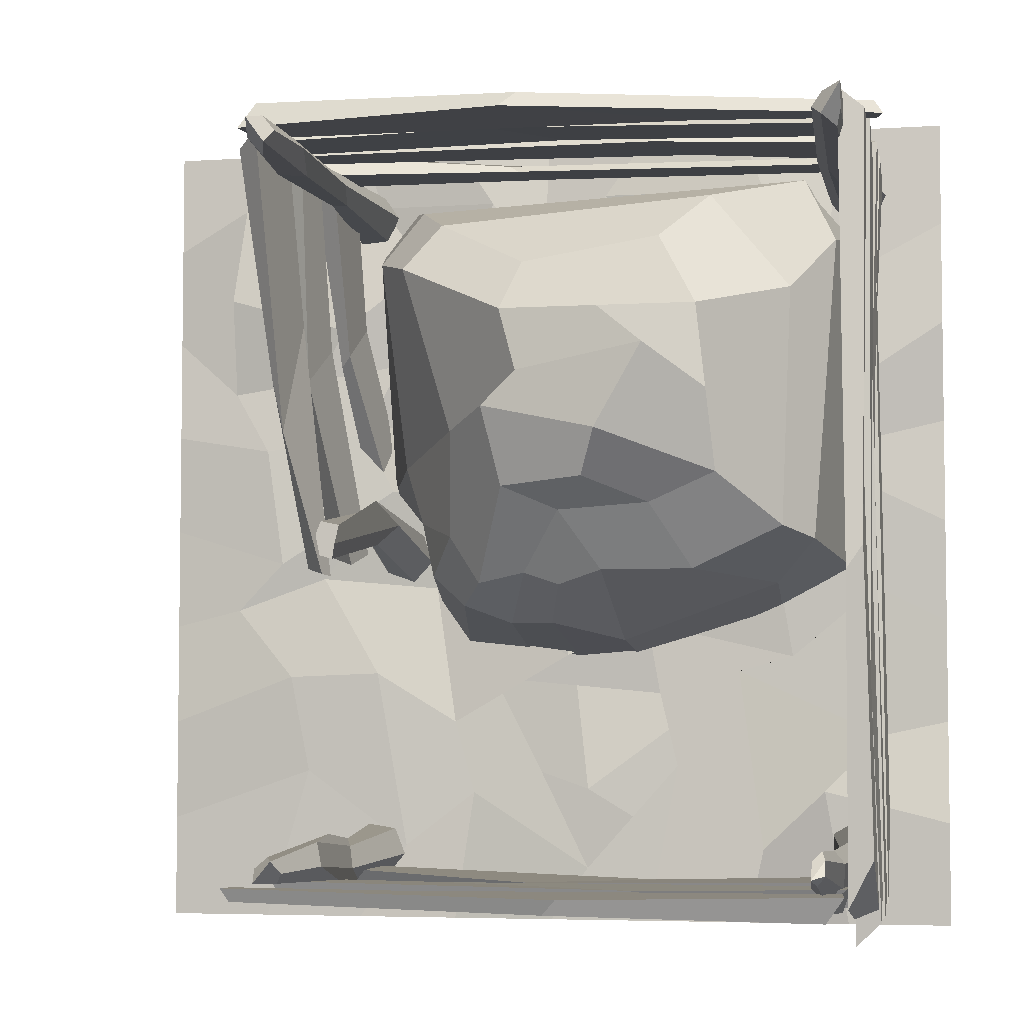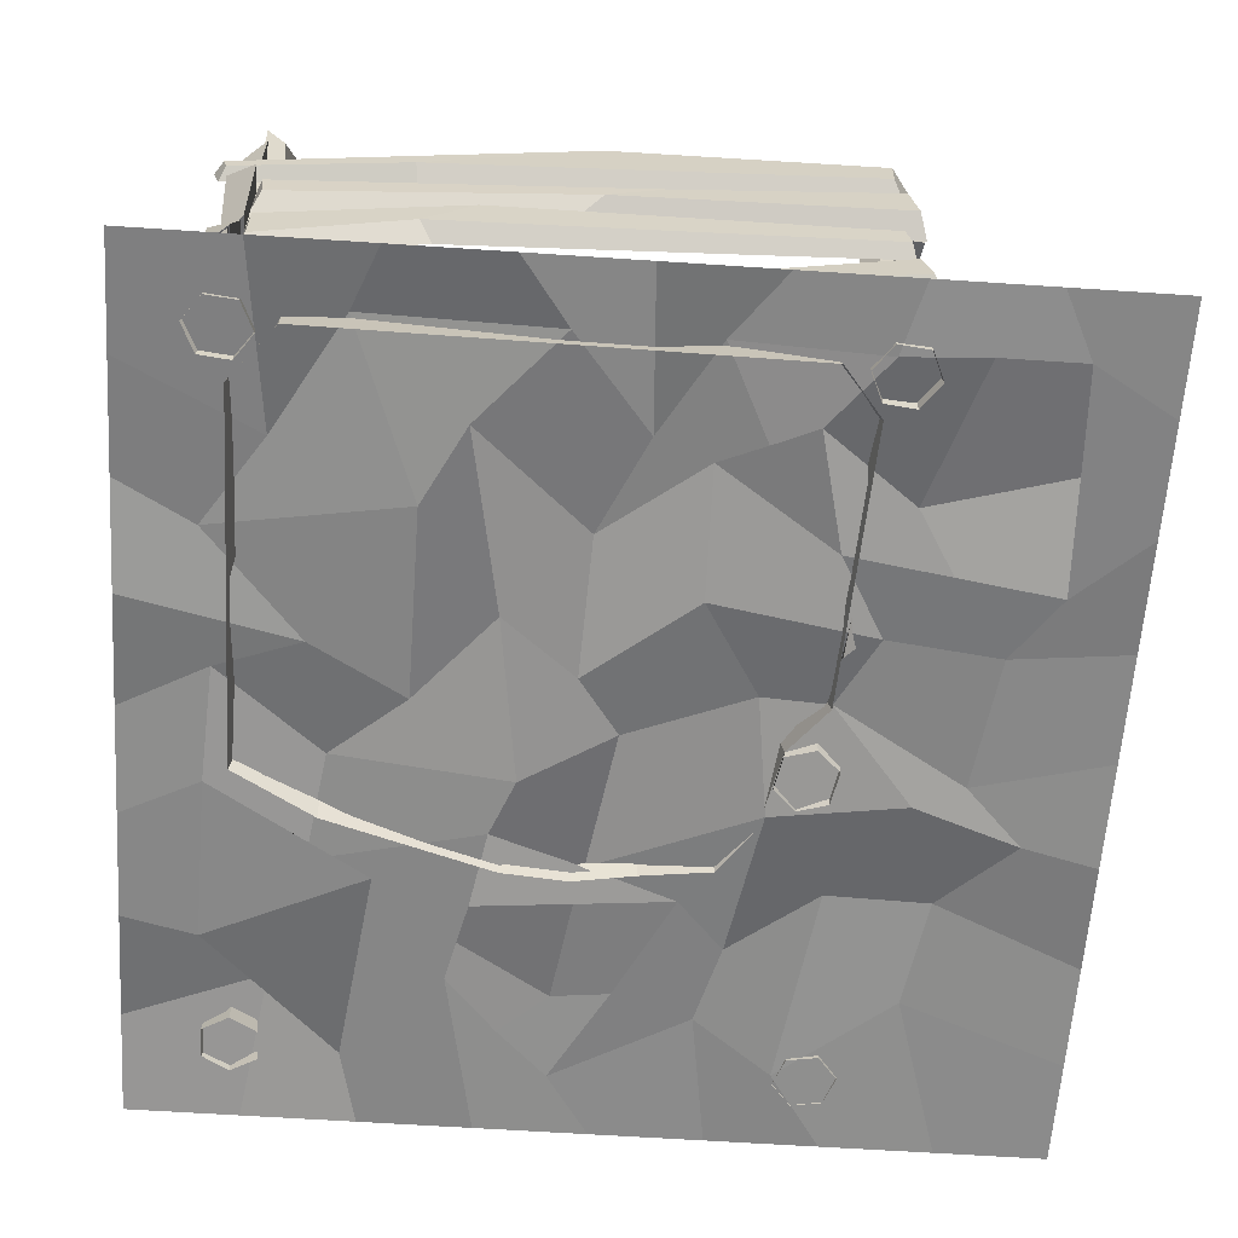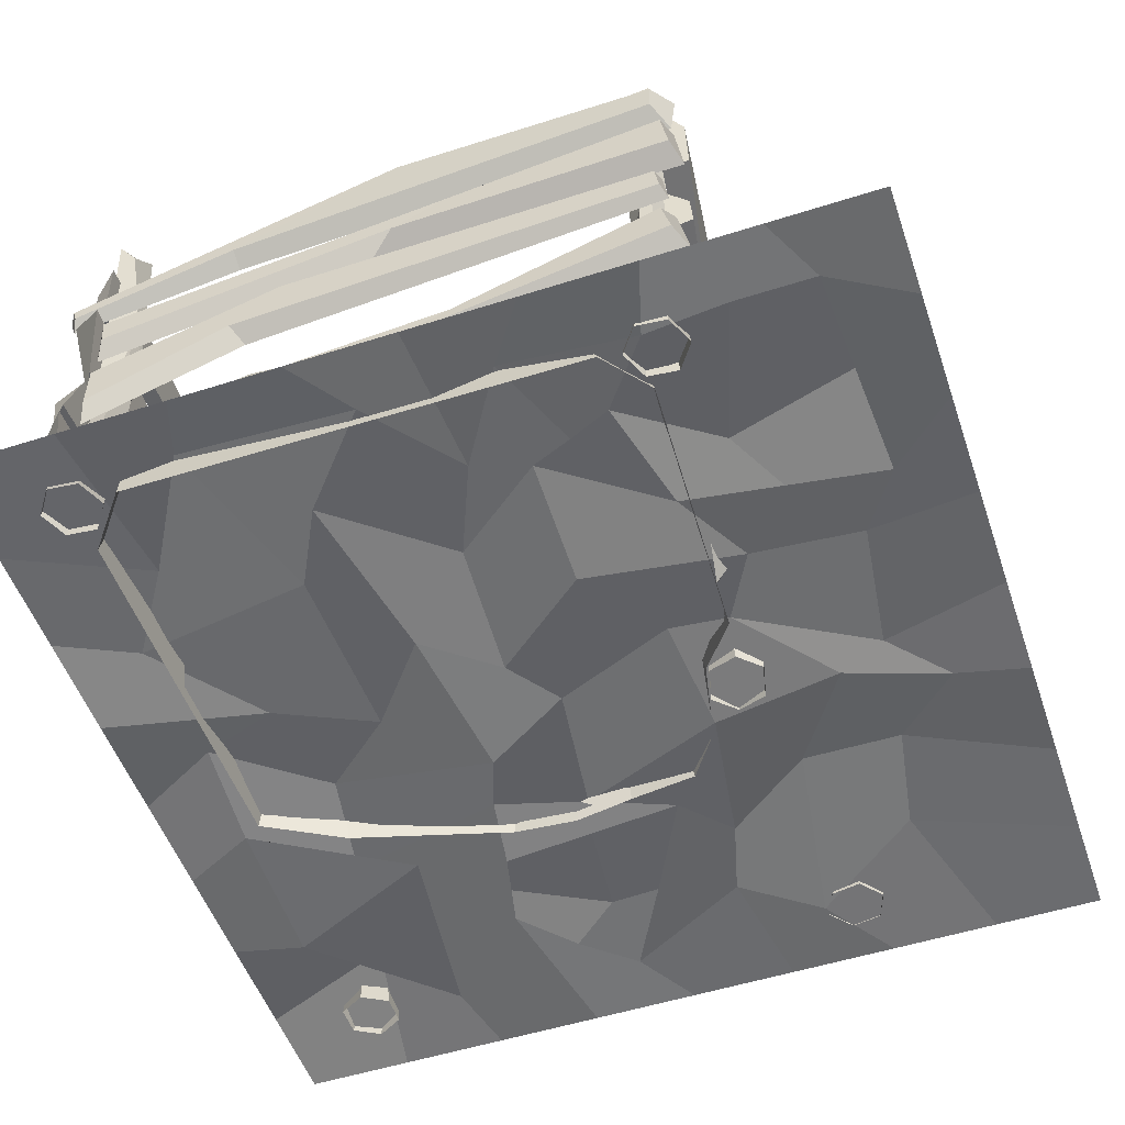
<metadata>
{"format":"obj","ext":"obj","renderer":"f3d","projection":"perspective","resolution":1024,"background":"white","views":[{"elev":-4.8,"azim":-168.5,"up":"+Z"},{"elev":-62.1,"azim":-3.9,"up":"+Y"},{"elev":-52.9,"azim":18.9,"up":"+Y"}]}
</metadata>
<code>
o Cylinder.005
v -0.4489 -0.04675 -0.6526
v 0.4312 -0.04675 -0.5898
v 0.827 -0.04675 0.2006
v 0.8884 -0.04675 1.448
v 0.7154 -0.04675 1.664
v -1.364 -0.04675 1.682
v -1.562 -0.04675 1.437
v -1.548 -0.04675 -0.2353
v -1.187 -0.04675 -0.4399
v -0.4421 0.3728 -0.5975
v 0.2936 0.7167 -0.4373
v 0.6612 0.4061 0.2675
v 0.7167 0.7093 1.257
v 0.5846 0.3765 1.577
v -1.369 0.6058 1.617
v -1.516 0.6021 1.32
v -1.41 0.7352 -0.1341
v -1.197 0.3321 -0.3207
v -0.4091 0.9064 -0.2801
v 0.1822 0.9064 -0.3384
v 0.3271 0.9064 0.397
v 0.5637 0.9064 1.196
v 0.3666 0.9064 1.404
v -0.9445 0.9064 1.5
v -1.319 0.9064 1.047
v -1.273 0.9064 -0.08091
v -0.8467 0.9064 -0.2793
v -0.2376 1.106 -0.008529
v 0.007259 1.241 0.09553
v 0.08803 1.319 0.4651
v -0.005072 1.348 0.9139
v -0.06778 1.103 1.174
v -0.7366 1.208 1.256
v -0.9292 1.388 0.9058
v -0.9892 1.174 0.1514
v -0.6676 1.103 0.02028
v -0.1952 0.8548 -0.3459
v -0.03772 0.9064 -0.2907
v -0.1557 -0.04675 -0.6755
v 0.1187 -0.04675 -0.6291
v -0.1007 0.5024 -0.5144
v 0.07915 0.6093 -0.5204
v 0.4642 0.6522 -0.2903
v 0.5436 0.5442 -0.02189
v 0.3249 0.9064 -0.1144
v 0.5815 -0.04675 -0.3759
v 0.6591 -0.04675 -0.005759
v -0.0793 1.333 0.6257
v -0.9592 1.281 0.5286
v -0.4671 1.368 0.9099
v -0.4592 1.407 0.3423
v -0.6894 1.458 0.7239
v -0.3743 1.257 0.1359
v -2 -9.8e-05 2
v 2 -9.8e-05 2
v -2 -9.8e-05 -2
v 2 -9.8e-05 -2
v -2 -9.8e-05 -1.5
v -2 -9.8e-05 -1
v -2 -9.8e-05 -0.5
v -2 -9.8e-05 -1e-06
v -2 -9.8e-05 0.5
v -2 -9.8e-05 1
v -2 -9.8e-05 1.5
v -1.5 -9.8e-05 2
v -1 -9.8e-05 2
v -0.5 -9.8e-05 2
v -0 -9.8e-05 2
v 0.5 -9.8e-05 2
v 1 -9.8e-05 2
v 1.5 -9.8e-05 2
v 2 -9.8e-05 1.5
v 2 -9.8e-05 1
v 2 -9.8e-05 0.5
v 2 -9.8e-05 -1e-06
v 2 -9.8e-05 -0.5
v 2 -9.8e-05 -1
v 2 -9.8e-05 -1.5
v 1.5 -9.8e-05 -2
v 1 -9.8e-05 -2
v 0.5 -9.8e-05 -2
v -0 -9.8e-05 -2
v -0.5 -9.8e-05 -2
v -1 -9.8e-05 -2
v -1.5 -9.8e-05 -2
v -1.413 0.05836 1.183
v -1.679 0.07433 0.7808
v -1.252 -9.8e-05 0.3385
v -1.627 0.04623 0.1788
v -1.656 -9.8e-05 -0.327
v -1.673 -0.007787 -1.069
v -1.399 0.1301 -1.344
v -1.118 0.09395 1.69
v -0.8327 -9.8e-05 0.9539
v -0.8431 0.102 0.05015
v -1.167 0.07433 -0.2076
v -1.236 -9.8e-05 -0.673
v -0.9654 -9.8e-05 -0.7462
v -1.081 -9.8e-05 -1.638
v -0.2924 -9.8e-05 1.713
v -0.6499 -9.8e-05 1.306
v -0.5 -9.8e-05 0.5
v -0.3962 -0.05412 -0.2134
v -0.5 -9.8e-05 -0.5
v -0.5634 -9.8e-05 -0.8558
v -0.6499 -9.8e-05 -1.223
v 0.04037 -9.8e-05 1.304
v -0.1557 0.07433 0.8443
v -0.1788 -9.8e-05 0.2462
v -0 -9.8e-05 -1e-06
v -0.09804 0.04623 -0.6615
v 0.2941 -9.8e-05 -0.7751
v -0.1961 0.04623 -1.736
v 0.2867 0.08234 1.679
v 0.2808 0.04623 1.19
v 0.2866 -0.05412 0.6442
v 0.5452 0.05898 0.1788
v 0.6096 -0.05412 -0.3097
v 0.5 -9.8e-05 -1
v 0.402 -9.8e-05 -1.362
v 0.9135 -0.05412 1.708
v 0.7981 -9.8e-05 0.8558
v 1 -9.8e-05 0.5
v 0.8327 -9.8e-05 0.1961
v 1.202 -9.8e-05 -0.2578
v 0.8962 0.07433 -0.752
v 0.7578 -9.8e-05 -1.633
v 1.644 -9.8e-05 1.708
v 1.69 -9.8e-05 0.7232
v 1.5 0.05836 0.4135
v 1.419 0.04623 -0.1788
v 1.667 -9.8e-05 -0.4193
v 1.356 0.08568 -0.7693
v 1.269 0.04623 -1.252
v -0.6067 -9.8e-05 -1.039
v 0.04902 -9.8e-05 -1.256
v -0.1347 -9.8e-05 -0.8154
v -0.423 -9.8e-05 -1.48
v -0.2039 0.07433 -1.338
v 0.6713 -9.8e-05 1.38
v 1.694 0.07233 1.215
v 1.279 -9.8e-05 1.708
v 1.244 -9.8e-05 0.7895
v 1.083 0.07433 1.041
v 0.4798 -9.8e-05 1.296
v -1.545 -0.004596 -1.759
v -1.499 1.945 -1.69
v -1.424 -0.004596 -1.69
v -1.478 2.02 -1.659
v -1.424 -0.004596 -1.551
v -1.478 1.946 -1.582
v -1.545 -0.004596 -1.482
v -1.519 1.915 -1.544
v -1.665 -0.004596 -1.551
v -1.535 1.95 -1.579
v -1.665 -0.004596 -1.69
v -1.537 1.988 -1.642
v -1.557 0.8059 -1.798
v -1.496 1.386 -1.8
v -1.418 1.268 -1.742
v -1.46 0.4206 -1.729
v -1.432 1.209 -1.618
v -1.513 0.6709 -1.608
v -1.545 1.58 -1.556
v -1.573 0.8284 -1.548
v -1.587 1.49 -1.618
v -1.663 0.3588 -1.608
v -1.557 1.175 -1.75
v -1.613 0.4741 -1.751
v 0.992 -0.004596 -1.76
v 0.943 2.04 -1.701
v 1.04 -0.004596 -1.63
v 0.9647 1.946 -1.643
v 0.9517 -0.004596 -1.523
v 0.925 1.876 -1.595
v 0.8148 -0.004596 -1.546
v 0.8638 2.04 -1.606
v 0.7665 -0.004596 -1.677
v 0.8421 1.946 -1.664
v 0.8551 -0.004596 -1.784
v 0.8818 1.876 -1.712
v 0.9016 1.46 -1.719
v 1.02 0.7965 -1.732
v 1.054 1.021 -1.674
v 0.947 1.471 -1.615
v 1.003 0.2527 -1.589
v 0.879 1.052 -1.53
v 0.8846 0.6394 -1.608
v 0.8194 1.455 -1.549
v 0.8485 0.7238 -1.711
v 0.7623 1.582 -1.652
v 0.9119 0.3652 -1.796
v 0.7952 1.176 -1.737
v -1.455 -0.004596 1.62
v -1.507 1.946 1.641
v -1.511 -0.004596 1.747
v -1.55 1.893 1.724
v -1.65 -0.004596 1.762
v -1.637 2.018 1.734
v -1.731 -0.004596 1.649
v -1.634 1.946 1.63
v -1.675 -0.004596 1.522
v -1.614 1.893 1.563
v -1.536 -0.004596 1.508
v -1.553 2.018 1.595
v -1.469 1.118 1.589
v -1.475 1.275 1.662
v -1.593 0.6192 1.671
v -1.615 1.189 1.599
v -1.59 0.6942 1.516
v -1.525 1.21 1.528
v 1.094 -0.06302 1.62
v 1.027 1.946 1.627
v 1.037 -0.06302 1.747
v 0.9982 2.072 1.693
v 0.8994 -0.06302 1.762
v 0.9266 2.045 1.7
v 0.8178 -0.06302 1.649
v 0.8843 1.997 1.642
v 0.8743 -0.06302 1.522
v 0.9136 2.072 1.576
v 1.012 -0.06302 1.508
v 0.9852 1.848 1.569
v 1.004 0.6354 1.626
v 1.047 1.439 1.625
v 0.9736 1.645 1.711
v 0.9966 0.511 1.699
v 0.9387 1.556 1.721
v 0.9315 0.9361 1.707
v 0.8577 1.622 1.644
v 0.8753 0.8306 1.643
v 0.9007 1.413 1.559
v 0.9061 0.6795 1.57
v 1.008 1.53 1.549
v 0.9681 0.7251 1.562
v 0.8957 -0.0148 -0.1047
v 0.8161 1.528 -0.1431
v 0.7951 -0.0148 -0.008933
v 0.7915 1.528 -0.07955
v 0.6619 -0.0148 -0.04816
v 0.7048 1.528 -0.09822
v 0.6293 -0.04566 -0.1831
v 0.7258 1.528 -0.184
v 0.7299 -0.04566 -0.2789
v 0.7361 1.528 -0.2539
v 0.8631 -0.04566 -0.2396
v 0.7951 1.528 -0.2379
v 0.8844 0.6033 0.01447
v 0.7769 0.4119 0.08134
v 0.7284 0.767 0.07921
v 0.7054 0.3966 -0.01512
v 0.7886 0.5098 -0.1198
v 0.879 0.3345 -0.07827
v -1.718 0.147 1.687
v -1.718 0.3683 1.774
v -1.718 0.1888 -1.464
v -1.718 0.4291 -1.863
v -1.603 0.09046 1.813
v -1.603 0.3868 1.882
v -1.603 0.1133 -1.867
v -1.603 0.478 -1.962
v -1.696 0.3587 1.051
v -1.696 0.5025 0.9537
v -1.624 0.3175 0.9644
v -1.624 0.5235 0.9561
v -1.718 0.529 1.751
v -1.718 0.6458 1.778
v -1.718 0.5549 -1.818
v -1.718 0.7446 -1.907
v -1.603 0.4535 1.871
v -1.603 0.7751 1.771
v -1.603 0.5079 -1.848
v -1.603 0.7524 -2.009
v -1.696 0.8019 0.2134
v -1.696 0.8798 0.6351
v -1.624 0.7388 -0.1059
v -1.624 0.925 0.4397
v -1.718 0.9834 1.576
v -1.718 1.244 1.785
v -1.718 0.9355 -1.78
v -1.718 1.073 -1.907
v -1.603 0.8741 1.758
v -1.603 1.294 1.826
v -1.603 0.8336 -1.844
v -1.603 1.069 -2.015
v -1.696 1.127 -0.1493
v -1.696 1.27 -0.8398
v -1.624 1.051 -0.2594
v -1.624 1.318 -0.8506
v -1.718 1.501 1.695
v -1.718 1.664 1.701
v -1.718 1.262 -1.831
v -1.718 1.59 -1.595
v -1.603 1.452 1.776
v -1.603 1.707 1.789
v -1.603 1.158 -1.885
v -1.603 1.571 -1.813
v -1.696 1.663 0.15
v -1.696 1.758 -0.2345
v -1.624 1.578 0.1636
v -1.624 1.814 -0.3452
v -1.729 1.326 1.8
v -1.746 1.381 1.8
v 1.036 1.637 1.827
v 1.04 1.778 1.827
v -1.759 1.302 1.738
v -1.786 1.388 1.738
v 1.099 1.576 1.712
v 1.122 1.8 1.712
v -0.9656 1.509 1.805
v -0.1835 1.824 1.805
v -0.9551 1.438 1.733
v -0.1137 1.885 1.733
v -1.553 1.058 1.8
v -1.564 1.187 1.8
v 1.11 1.248 1.827
v 1.077 1.457 1.827
v -1.591 0.9766 1.738
v -1.589 1.249 1.738
v 1.146 1.21 1.712
v 1.109 1.503 1.712
v -0.1794 1.259 1.805
v 0.07859 1.376 1.805
v -0.2867 1.176 1.733
v 0.01928 1.486 1.733
v -1.56 0.5653 1.8
v -1.56 0.7843 1.8
v 1.05 0.9335 1.803
v 1.031 1.057 1.803
v -1.589 0.4816 1.738
v -1.585 0.8468 1.738
v 1.072 0.9114 1.735
v 1.05 1.084 1.735
v -0.9075 0.8254 1.805
v -0.6847 1.035 1.805
v -0.8522 0.7469 1.733
v -0.6803 1.068 1.733
v -1.555 0.2136 1.79
v -1.563 0.3001 1.79
v 1.095 0.5167 1.827
v 1.056 0.6818 1.827
v -1.581 0.1589 1.749
v -1.579 0.342 1.749
v 1.147 0.4856 1.712
v 1.094 0.7722 1.712
v -0.1998 0.3183 1.788
v 0.1251 0.4366 1.788
v -0.08183 0.2686 1.75
v 0.07189 0.4815 1.75
v 1.249 1.326 -1.832
v 1.265 1.381 -1.832
v -1.517 1.637 -1.859
v -1.521 1.778 -1.859
v 1.278 1.302 -1.77
v 1.306 1.388 -1.77
v -1.579 1.576 -1.743
v -1.603 1.8 -1.743
v 0.485 1.509 -1.837
v -0.2972 1.824 -1.837
v 0.4745 1.438 -1.765
v -0.367 1.885 -1.765
v 1.054 1.019 -1.857
v 1.051 1.159 -1.857
v -1.549 1.143 -1.859
v -1.448 1.262 -1.859
v 1.13 0.9699 -1.745
v 1.119 1.201 -1.745
v -1.586 1.072 -1.743
v -1.577 1.328 -1.743
v 0.4976 0.905 -1.837
v -0.6453 1.188 -1.837
v 0.3637 0.8208 -1.765
v -0.6012 1.246 -1.765
v 1.045 0.1951 -1.879
v 1.086 0.3335 -1.879
v -1.574 0.4088 -1.859
v -1.549 0.8028 -1.859
v 1.12 0.1362 -1.723
v 1.188 0.3513 -1.723
v -1.595 0.3571 -1.743
v -1.59 0.841 -1.743
v -0.262 0.56 -1.837
v -0.1706 0.7195 -1.837
v -0.6048 0.4283 -1.765
v -0.009357 0.7771 -1.765
v 0.8854 1.303 -0.2931
v 0.8856 1.399 -0.2915
v 1.156 1.332 1.662
v 1.141 1.705 1.633
v 0.8139 1.272 -0.3178
v 0.8139 1.422 -0.3171
v 1.045 1.231 1.705
v 1.041 1.786 1.704
v 0.9973 1.454 0.7733
v 1.025 1.537 0.5722
v 0.9245 1.369 0.8545
v 0.9612 1.575 0.3338
v 0.9099 0.7576 -0.1189
v 0.9102 0.9561 -0.2058
v 1.156 0.7911 1.672
v 1.141 0.9781 1.66
v 0.7893 0.6772 -0.179
v 0.7895 0.9953 -0.2489
v 1.045 0.6904 1.716
v 1.041 1.025 1.707
v 0.9973 0.952 0.7274
v 1.025 1.068 0.9235
v 0.9245 0.8775 0.8076
v 0.9612 1.157 0.6197
v 0.9613 0.0696 0.4724
v 0.9623 0.1935 0.4077
v 1.104 0.2965 1.641
v 1.097 0.5621 1.63
v 0.8435 -0.06702 0.4451
v 0.8448 0.1681 0.2803
v 0.9912 0.1901 1.768
v 0.9914 0.6258 1.692
v 1.004 0.2395 0.9153
v 1.021 0.3412 0.8057
v 0.932 0.1908 1.014
v 0.9545 0.4372 0.8463
f 12 21 22 13
f 7 16 17 8
f 4 13 14 5
f 1 10 41 39
f 8 17 18 9
f 5 14 15 6
f 2 11 43 46
f 9 18 10 1
f 6 15 16 7
f 3 12 13 4
f 20 29 30 21 45
f 16 25 26 17
f 13 22 23 14
f 10 19 37 41
f 17 26 27 18
f 14 23 24 15
f 11 20 45 43
f 18 27 19 10
f 15 24 25 16
f 34 33 32 31 50
f 27 36 28 19
f 24 33 34 25
f 21 30 48 31 22
f 25 34 49 35 26
f 22 31 32 23
f 29 53 51 30
f 26 35 36 27
f 23 32 33 24
f 52 50 31 48
f 53 36 35 51
f 28 36 53 29
f 28 29 20 38
f 28 38 37 19
f 41 42 40 39
f 42 11 2 40
f 37 38 42 41
f 38 20 11 42
f 45 21 12 44
f 44 43 45
f 43 44 47 46
f 44 12 3 47
f 49 34 50 52
f 35 49 52 51
f 51 52 48 30
f 134 78 57 79
f 58 92 85 56
f 92 99 84 85
f 99 106 83 84
f 106 138 113 82 83
f 113 120 81 82
f 120 127 80 81
f 127 134 79 80
f 54 65 86 64
f 64 86 87 63
f 63 87 88 62
f 62 88 89 61
f 61 89 90 60
f 60 90 91 59
f 59 91 92 58
f 65 66 93 86
f 86 93 94 87
f 87 94 95 88
f 88 95 96 89
f 89 96 97 90
f 90 97 98 91
f 91 98 99 92
f 66 67 100 93
f 93 100 101 94
f 94 101 102 95
f 95 102 103 96
f 96 103 104 97
f 97 104 105 98
f 98 105 135 106 99
f 67 68 107 100
f 100 107 108 101
f 101 108 109 102
f 102 109 110 103
f 103 110 111 104
f 104 111 112 137 105
f 139 136 113 138
f 68 69 114 107
f 107 114 145 115 108
f 108 115 116 109
f 109 116 117 110
f 110 117 118 111
f 111 118 119 112
f 112 119 120 113 136
f 69 70 121 114
f 145 140 122 115
f 115 122 123 116
f 116 123 124 117
f 117 124 125 118
f 118 125 126 119
f 119 126 127 120
f 70 71 128 142 121
f 144 141 129 143
f 122 143 129 130 123
f 123 130 131 124
f 124 131 132 125
f 125 132 133 126
f 126 133 134 127
f 71 55 72 128
f 128 72 73 129 141
f 129 73 74 130
f 130 74 75 131
f 131 75 76 132
f 132 76 77 133
f 133 77 78 134
f 135 139 138 106
f 105 137 139 135
f 137 112 136 139
f 140 144 143 122
f 121 142 144 140
f 142 128 141 144
f 114 121 140 145
f 159 147 149 160
f 160 149 151 162
f 162 151 153 164
f 164 153 155 166
f 149 147 157
f 166 155 157 168
f 168 157 147 159
f 156 169 158 146
f 169 168 159 158
f 154 167 169 156
f 167 166 168 169
f 152 165 167 154
f 165 164 166 167
f 150 163 165 152
f 163 162 164 165
f 148 161 163 150
f 161 160 162 163
f 146 158 161 148
f 158 159 160 161
f 151 149 155 153
f 155 149 157
f 180 192 183 170
f 174 186 188 176
f 176 188 190 178
f 178 190 192 180
f 171 181 179 177
f 170 183 184 172
f 172 184 186 174
f 191 179 181 193
f 189 177 179 191
f 187 175 177 189
f 185 173 175 187
f 182 171 173 185
f 193 182 183 192
f 191 193 192 190
f 189 191 190 188
f 187 189 188 186
f 185 187 186 184
f 182 185 184 183
f 193 181 171 182
f 173 171 177 175
f 206 195 197 207
f 207 197 199 208
f 208 199 201 209
f 209 201 203 210
f 199 205 203 201
f 210 203 205 211
f 211 205 195 206
f 204 211 206 194
f 202 210 211 204
f 200 209 210 202
f 198 208 209 200
f 196 207 208 198
f 194 206 207 196
f 197 195 205 199
f 225 213 215 226
f 226 215 217 228
f 228 217 219 230
f 230 219 221 232
f 215 213 223 221
f 232 221 223 234
f 234 223 213 225
f 222 235 224 212
f 235 234 225 224
f 220 233 235 222
f 233 232 234 235
f 218 231 233 220
f 231 230 232 233
f 216 229 231 218
f 229 228 230 231
f 214 227 229 216
f 227 226 228 229
f 212 224 227 214
f 224 225 226 227
f 217 215 221 219
f 248 237 239 249
f 249 239 241 250
f 250 241 243 251
f 251 243 245 252
f 239 237 247 245 243 241
f 252 245 247 253
f 253 247 237 248
f 246 253 248 236
f 244 252 253 246
f 242 251 252 244
f 240 250 251 242
f 238 249 250 240
f 236 248 249 238
f 262 263 257 256
f 256 257 261 260
f 264 265 259 258
f 258 259 255 254
f 262 264 258 254
f 265 263 255 259
f 261 257 263 265
f 256 260 264 262
f 260 261 265 264
f 254 255 263 262
f 274 275 269 268
f 268 269 273 272
f 276 277 271 270
f 270 271 267 266
f 274 276 270 266
f 277 275 267 271
f 273 269 275 277
f 268 272 276 274
f 272 273 277 276
f 266 267 275 274
f 286 287 281 280
f 280 281 285 284
f 288 289 283 282
f 282 283 279 278
f 286 288 282 278
f 289 287 279 283
f 285 281 287 289
f 280 284 288 286
f 284 285 289 288
f 278 279 287 286
f 298 299 293 292
f 292 293 297 296
f 300 301 295 294
f 294 295 291 290
f 298 300 294 290
f 301 299 291 295
f 297 293 299 301
f 292 296 300 298
f 296 297 301 300
f 290 291 299 298
f 310 304 305 311
f 304 308 309 305
f 312 306 307 313
f 306 302 303 307
f 310 302 306 312
f 313 307 303 311
f 309 313 311 305
f 304 310 312 308
f 308 312 313 309
f 302 310 311 303
f 322 316 317 323
f 316 320 321 317
f 324 318 319 325
f 318 314 315 319
f 322 314 318 324
f 325 319 315 323
f 321 325 323 317
f 316 322 324 320
f 320 324 325 321
f 314 322 323 315
f 334 328 329 335
f 328 332 333 329
f 336 330 331 337
f 330 326 327 331
f 334 326 330 336
f 337 331 327 335
f 333 337 335 329
f 328 334 336 332
f 332 336 337 333
f 326 334 335 327
f 346 340 341 347
f 340 344 345 341
f 348 342 343 349
f 342 338 339 343
f 346 338 342 348
f 349 343 339 347
f 345 349 347 341
f 340 346 348 344
f 344 348 349 345
f 338 346 347 339
f 358 352 353 359
f 352 356 357 353
f 360 354 355 361
f 354 350 351 355
f 358 350 354 360
f 361 355 351 359
f 357 361 359 353
f 352 358 360 356
f 356 360 361 357
f 350 358 359 351
f 370 364 365 371
f 364 368 369 365
f 372 366 367 373
f 366 362 363 367
f 370 362 366 372
f 373 367 363 371
f 369 373 371 365
f 364 370 372 368
f 368 372 373 369
f 362 370 371 363
f 382 376 377 383
f 376 380 381 377
f 384 378 379 385
f 378 374 375 379
f 382 374 378 384
f 385 379 375 383
f 381 385 383 377
f 376 382 384 380
f 380 384 385 381
f 374 382 383 375
f 394 395 389 388
f 388 389 393 392
f 396 397 391 390
f 390 391 387 386
f 394 396 390 386
f 397 395 387 391
f 393 389 395 397
f 388 392 396 394
f 392 393 397 396
f 386 387 395 394
f 406 407 401 400
f 400 401 405 404
f 408 409 403 402
f 402 403 399 398
f 406 408 402 398
f 409 407 399 403
f 405 401 407 409
f 400 404 408 406
f 404 405 409 408
f 398 399 407 406
f 418 419 413 412
f 412 413 417 416
f 420 421 415 414
f 414 415 411 410
f 418 420 414 410
f 421 419 411 415
f 417 413 419 421
f 412 416 420 418
f 416 417 421 420
f 410 411 419 418

</code>
